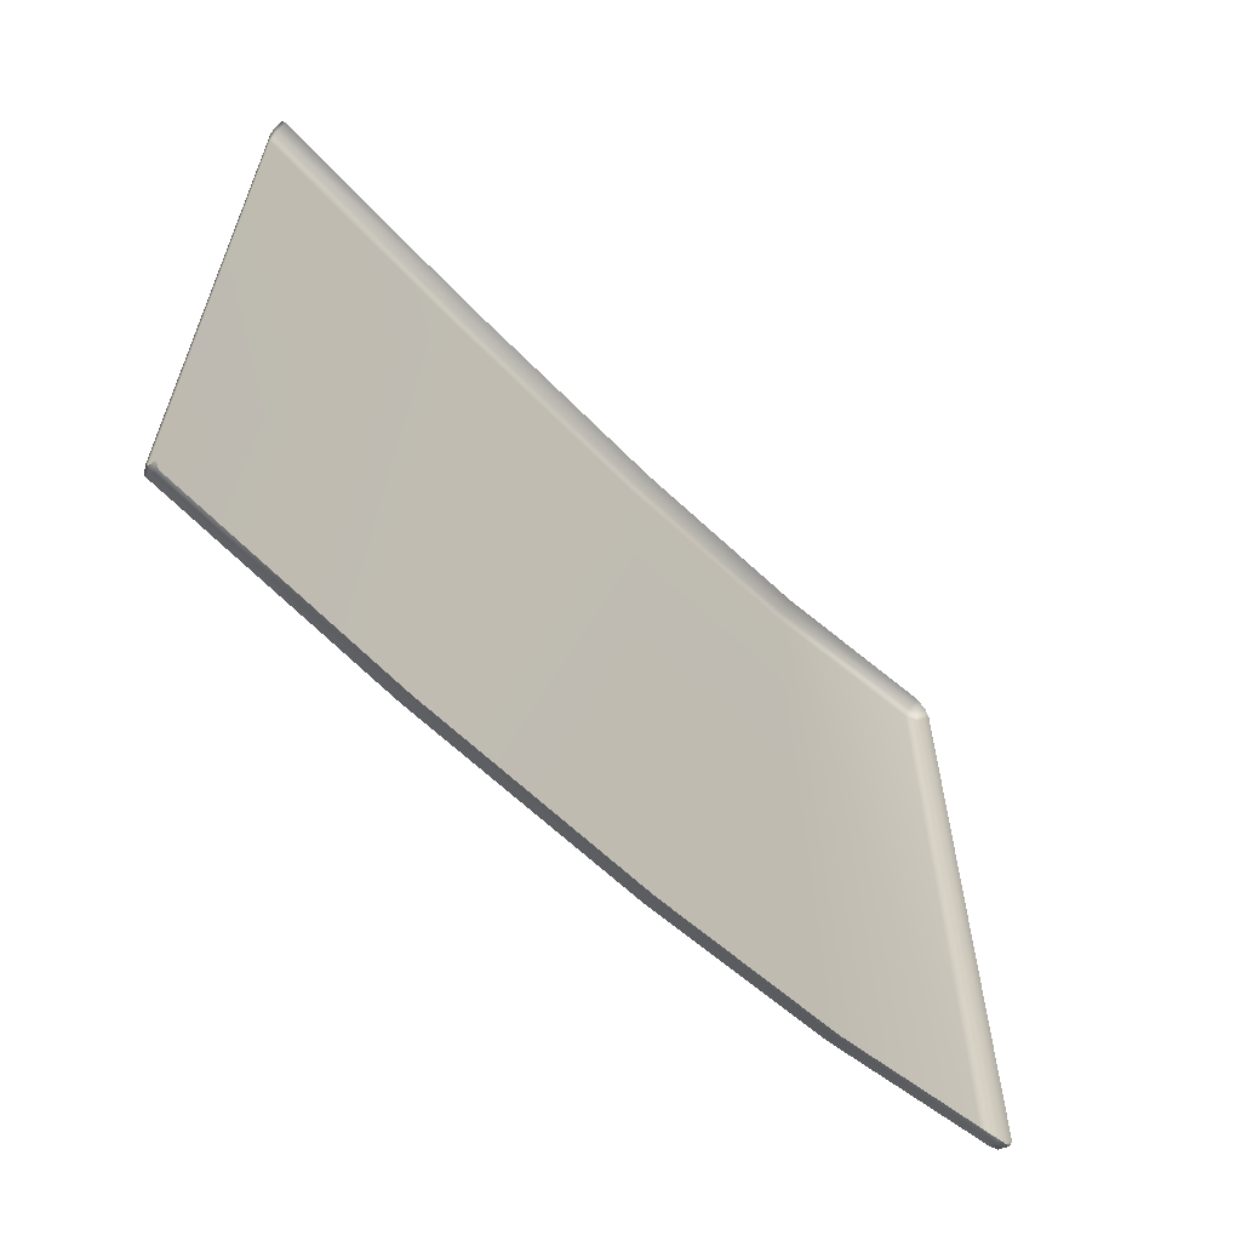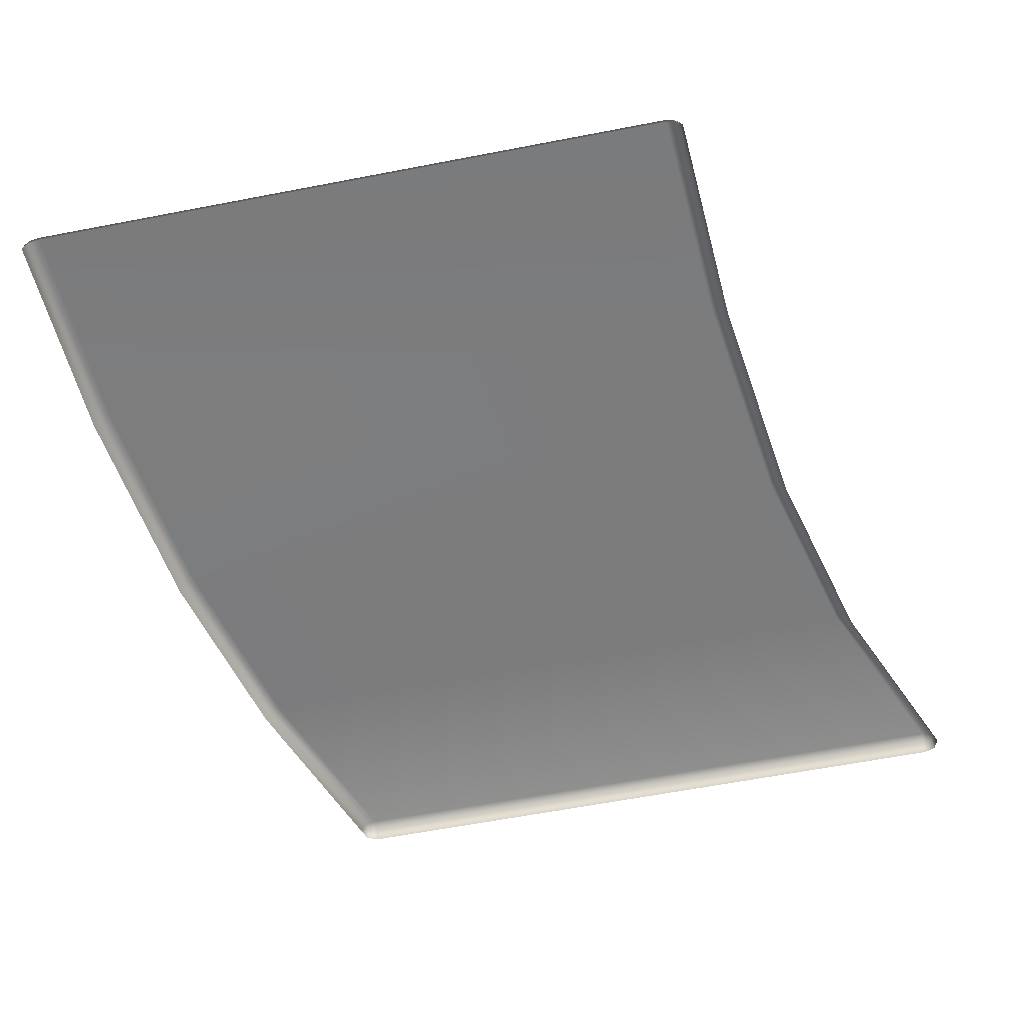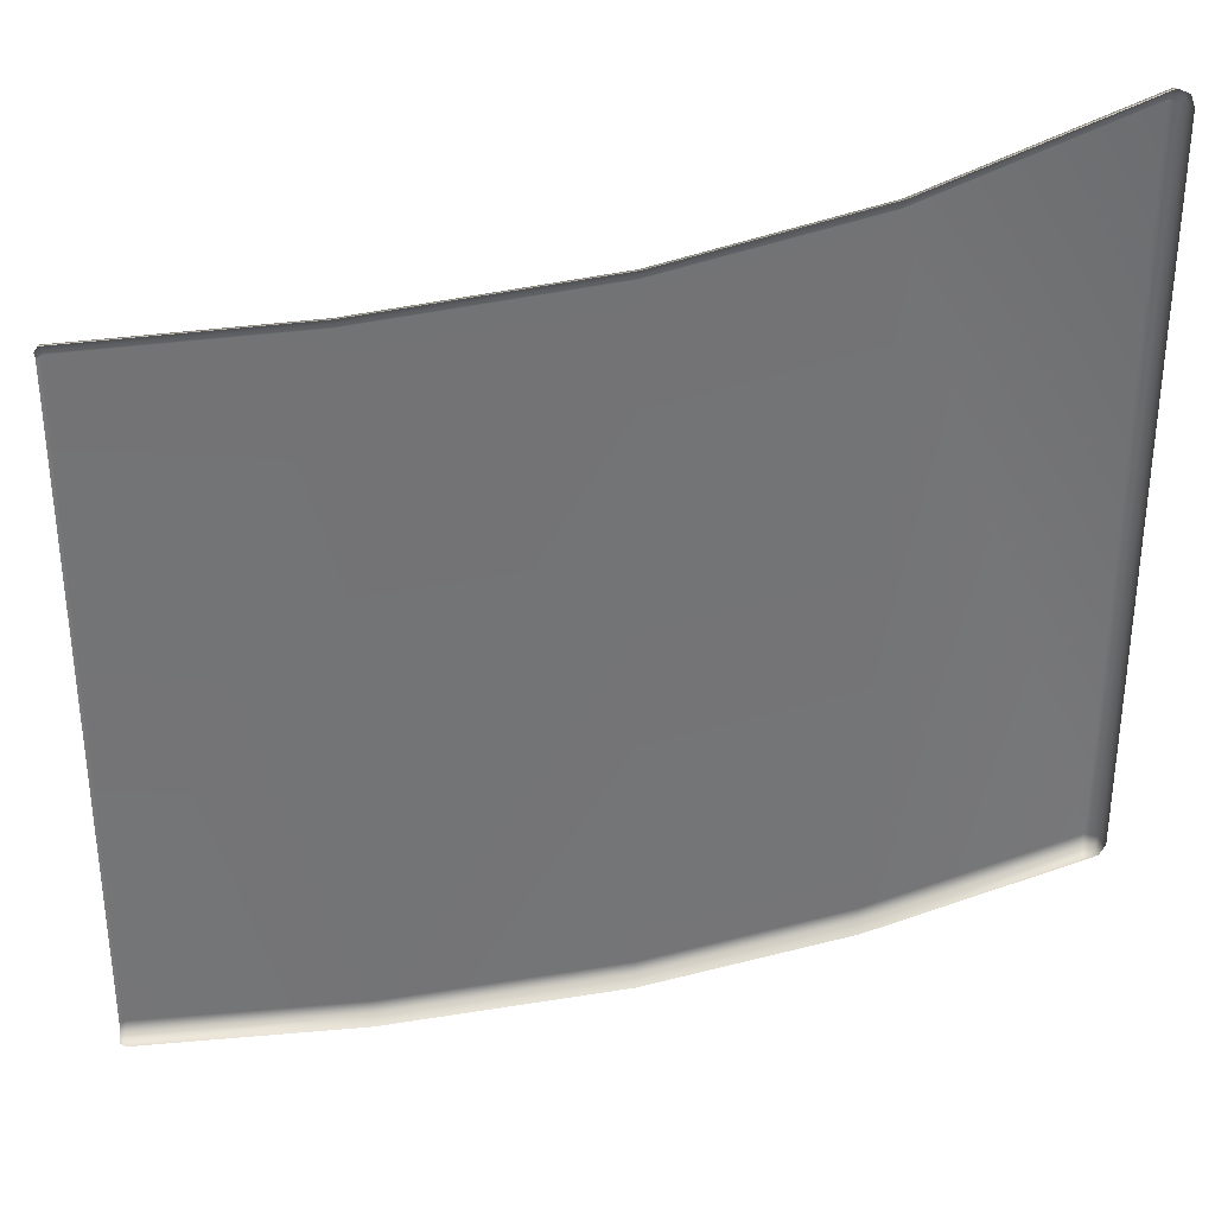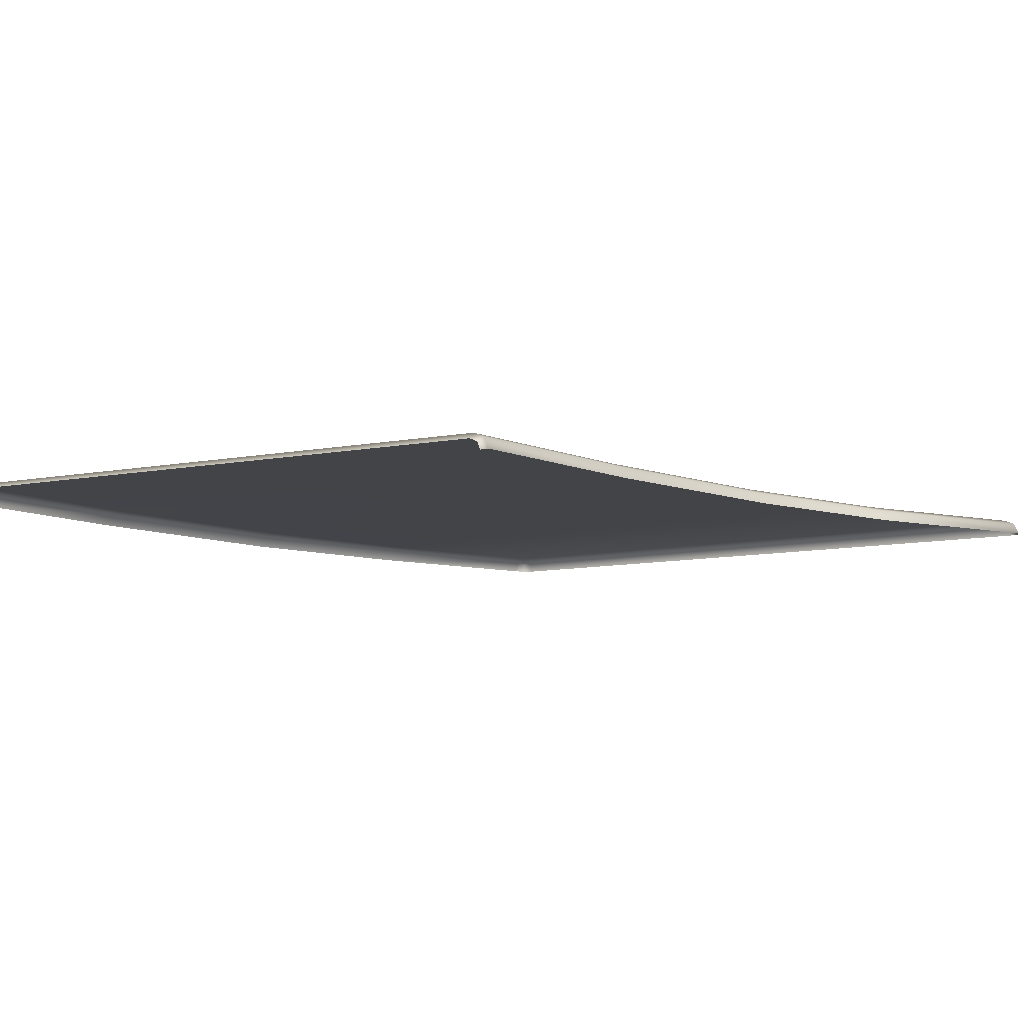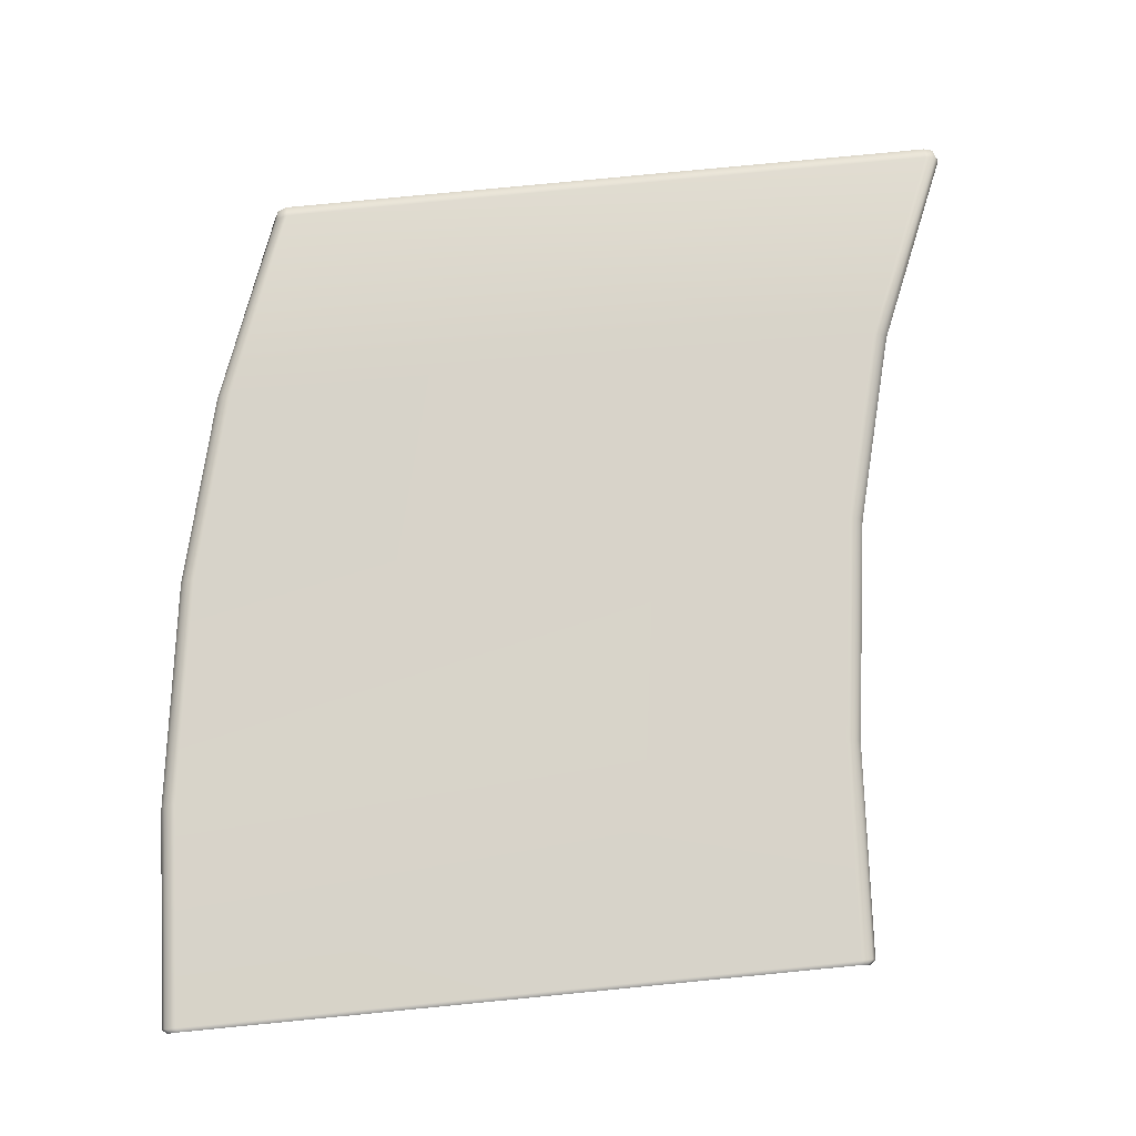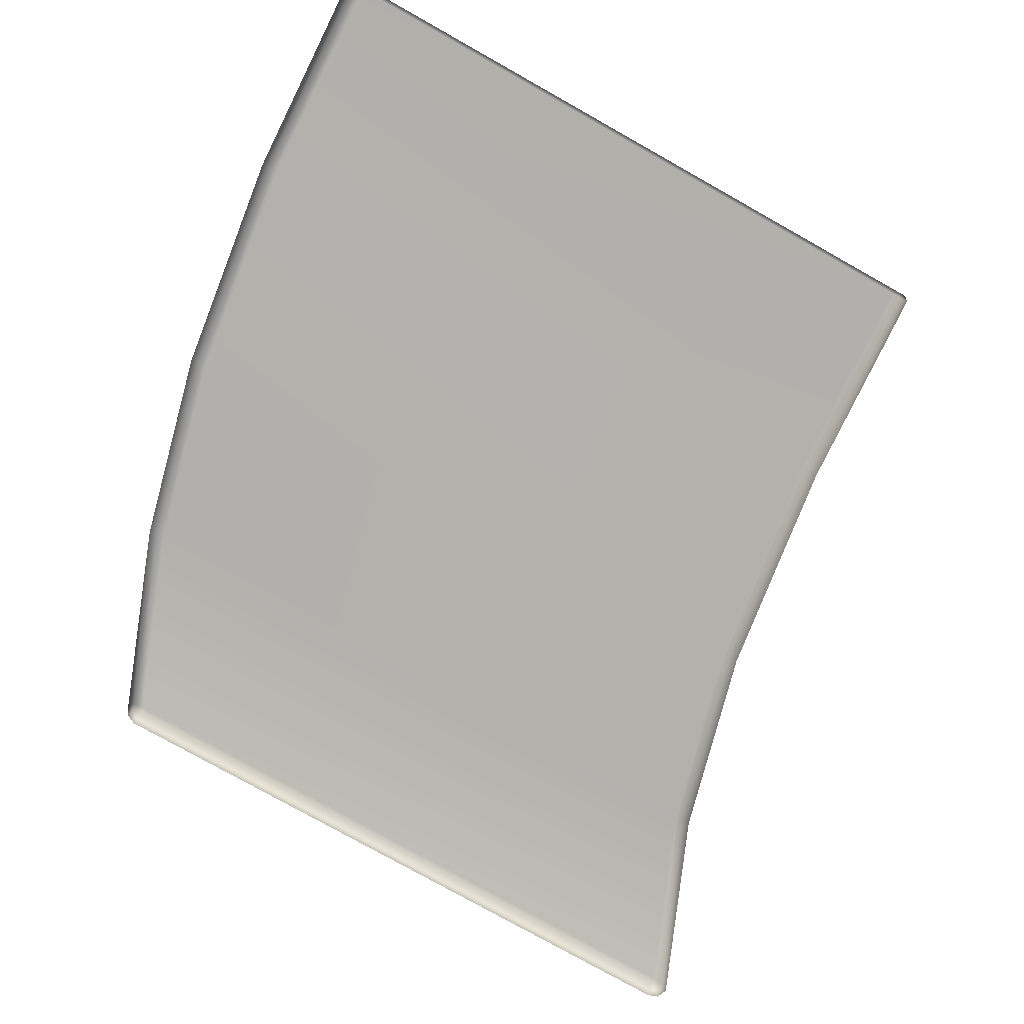
<metadata>
{"format":"obj","ext":"obj","renderer":"f3d","projection":"perspective","resolution":1024,"background":"white","views":[{"elev":-64.0,"azim":-48.1,"up":"+Z"},{"elev":-58.6,"azim":-78.4,"up":"+Y"},{"elev":34.1,"azim":-4.5,"up":"+Z"},{"elev":-8.0,"azim":-55.6,"up":"+Y"},{"elev":76.2,"azim":-95.6,"up":"+Y"},{"elev":-78.7,"azim":-119.3,"up":"+Y"}]}
</metadata>
<code>
g ENV_S04_SLC2_Interlude_Glass_MO
v -2.405 -0.01416 -2.501
v -2.429 0.02492 -2.449
v -2.429 -0.02049 -2.469
v -2.405 0.0501 -2.474
v -2.429 0.04491 -2.403
v -1.167 0.03041 -2.41
v -1.167 -0.03384 -2.436
v -2.405 0.07673 -2.41
v -2.429 -0.01141 1.401
v 0.1348 0.01072 -2.227
v 0.1348 -0.05353 -2.253
v -1.167 0.05704 -2.346
v -2.405 0.02049 1.408
v -2.429 -0.0314 1.447
v 1.245 0.002328 -1.946
v 1.245 -0.06193 -1.973
v 0.1348 0.03735 -2.162
v -1.167 0.02049 1.482
v -2.405 -0.006143 1.472
v -2.429 -0.07673 1.467
v -2.405 -0.0704 1.498
v -1.167 -0.0704 1.573
v -1.167 -0.006143 1.546
v 0.1348 -0.0704 1.752
v 0.1348 -0.006143 1.725
v 1.245 -0.0704 2.039
v 0.1348 0.02049 1.661
v 1.245 -0.006143 2.012
v 2.344 -0.0704 2.501
v 1.245 0.02049 1.948
v 2.342 -0.006143 2.474
v 2.407 -0.0704 2.474
v 2.394 -0.01797 2.462
v 2.402 -0.006143 2.41
v 2.407 -0.0704 2.474
v 2.429 -0.0704 2.41
v 1.245 0.02888 -1.882
v 2.338 0.02049 2.41
v 2.338 0.02049 -1.474
v 2.402 -0.006143 -1.474
v 2.429 -0.0704 -1.474
v 2.397 -0.0704 -1.538
v 2.387 -0.01797 -1.526
v 2.333 -0.006143 -1.538
v 2.397 -0.0704 -1.538
v 2.331 -0.0704 -1.565
g ENV_S04_SLC2_Interlude_Glass_MO_0
f 3 2 1
f 2 4 1
f 2 5 4
f 4 6 1
f 6 7 1
f 5 8 4
f 8 5 9
f 6 10 7
f 10 11 7
f 6 4 12
f 4 8 12
f 13 8 9
f 9 14 13
f 10 15 11
f 15 16 11
f 10 6 17
f 6 12 17
f 12 8 18
f 8 13 18
f 14 19 13
f 14 20 19
f 20 21 19
f 19 21 22
f 19 23 13
f 23 19 22
f 23 18 13
f 23 22 24
f 25 23 24
f 23 25 18
f 25 24 26
f 12 18 27
f 25 27 18
f 17 12 27
f 28 25 26
f 25 28 27
f 28 26 29
f 17 27 30
f 28 30 27
f 31 28 29
f 28 31 30
f 31 29 32
f 33 31 32
f 33 34 31
f 33 35 34
f 35 36 34
f 37 17 30
f 10 17 37
f 15 10 37
f 31 38 30
f 34 38 31
f 37 30 39
f 30 38 39
f 15 37 39
f 39 38 34
f 40 34 36
f 40 39 34
f 41 40 36
f 41 42 40
f 42 43 40
f 44 15 39
f 39 40 44
f 40 43 44
f 15 44 16
f 44 43 45
f 44 46 16
f 46 44 45

</code>
